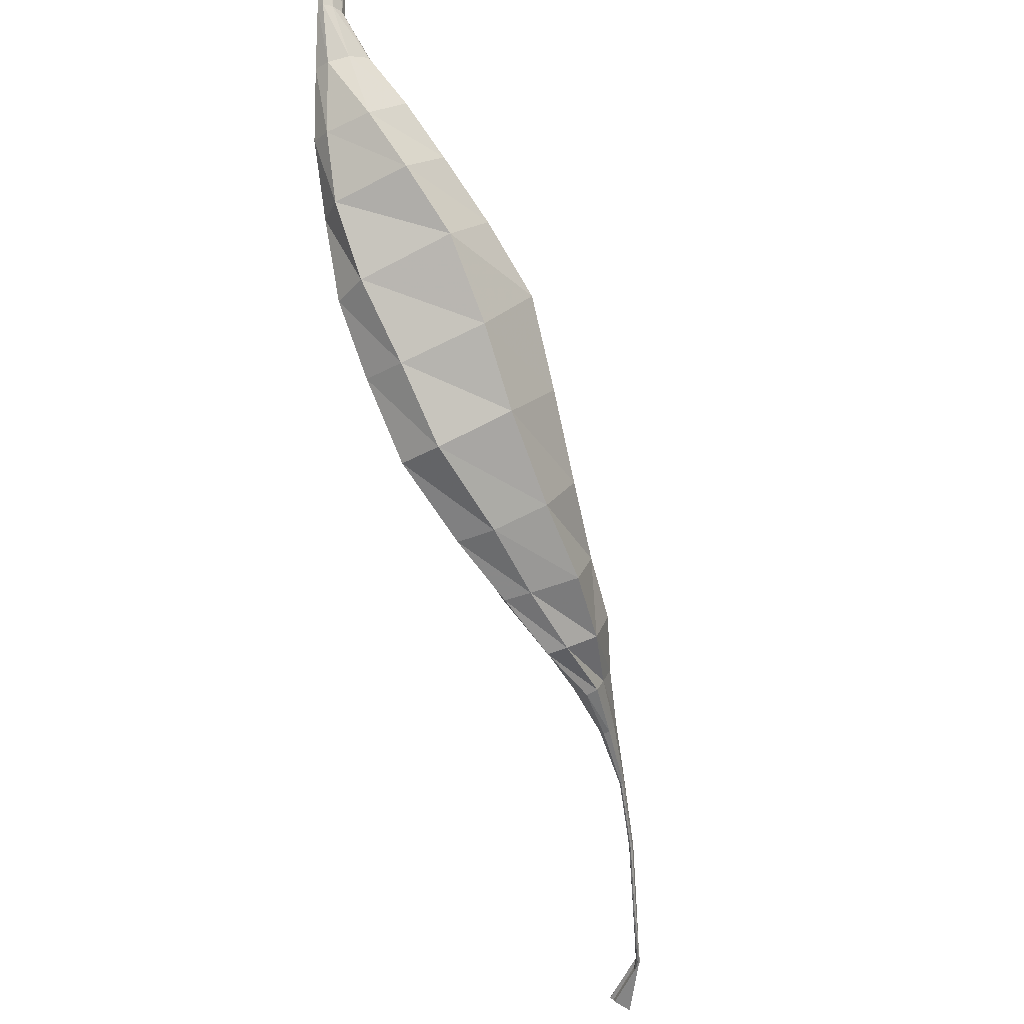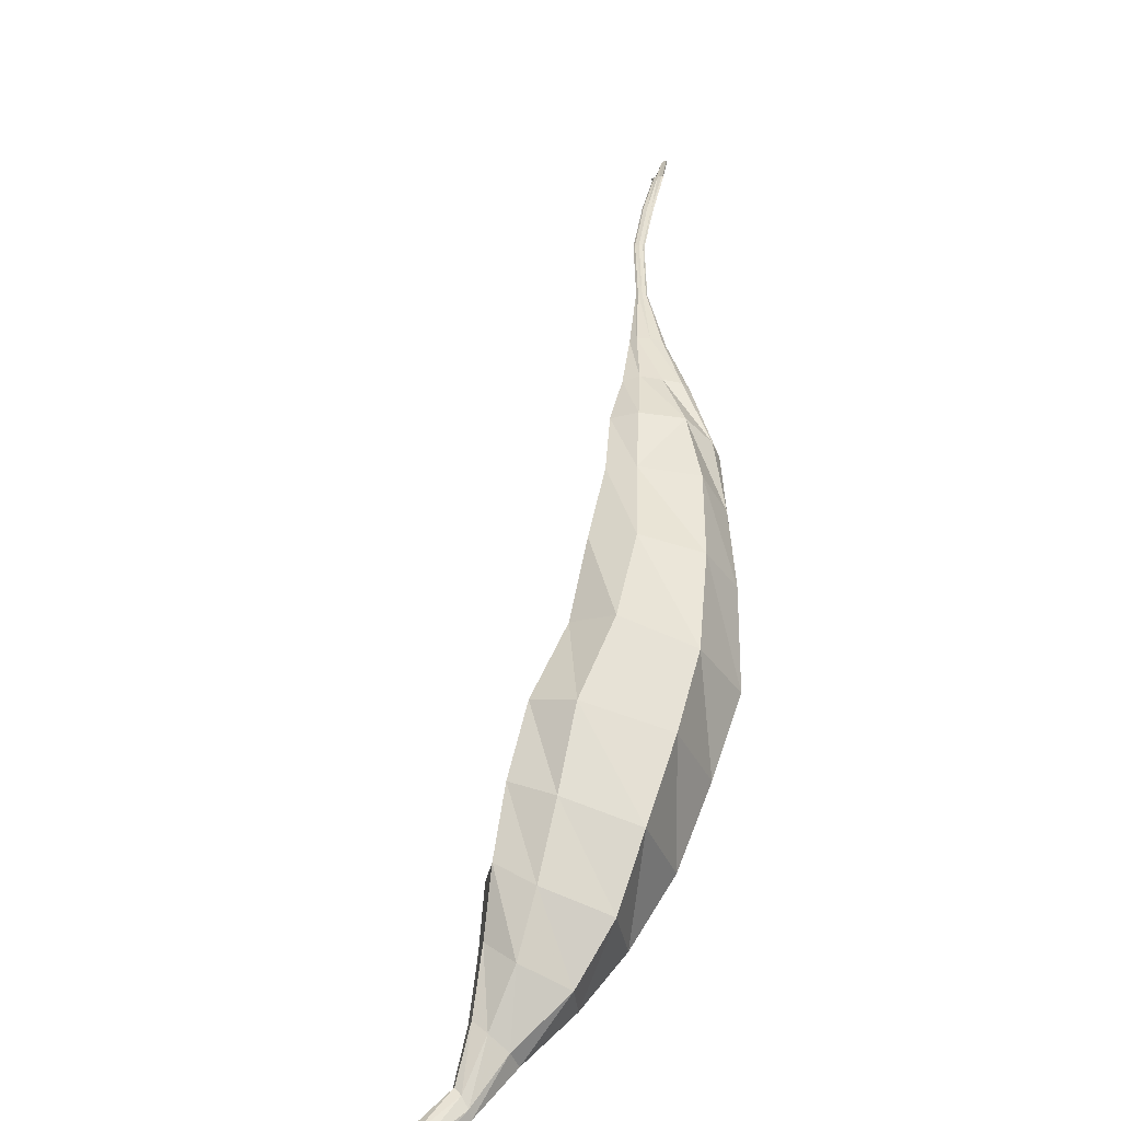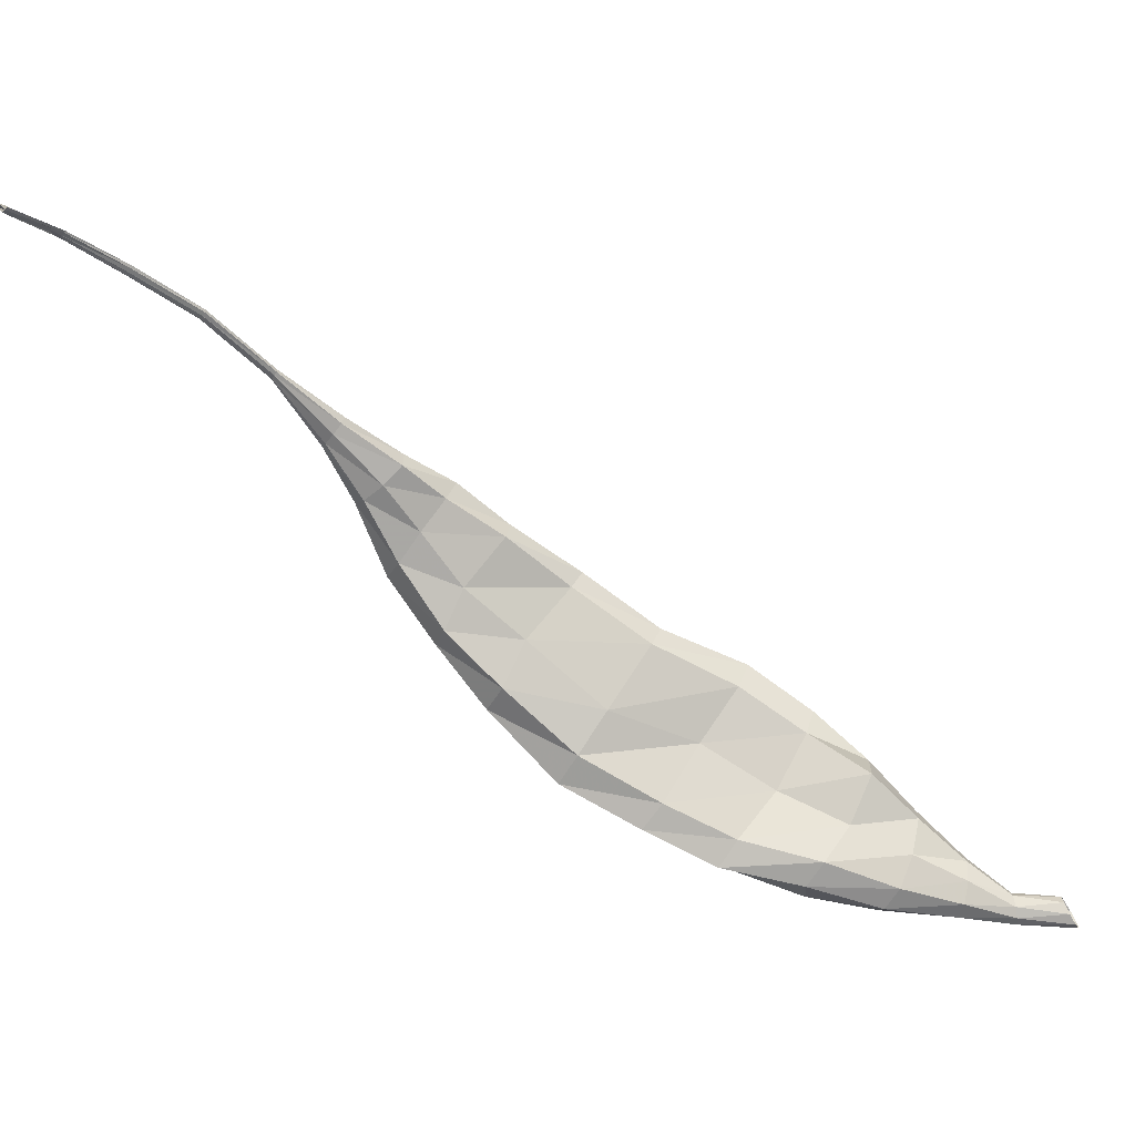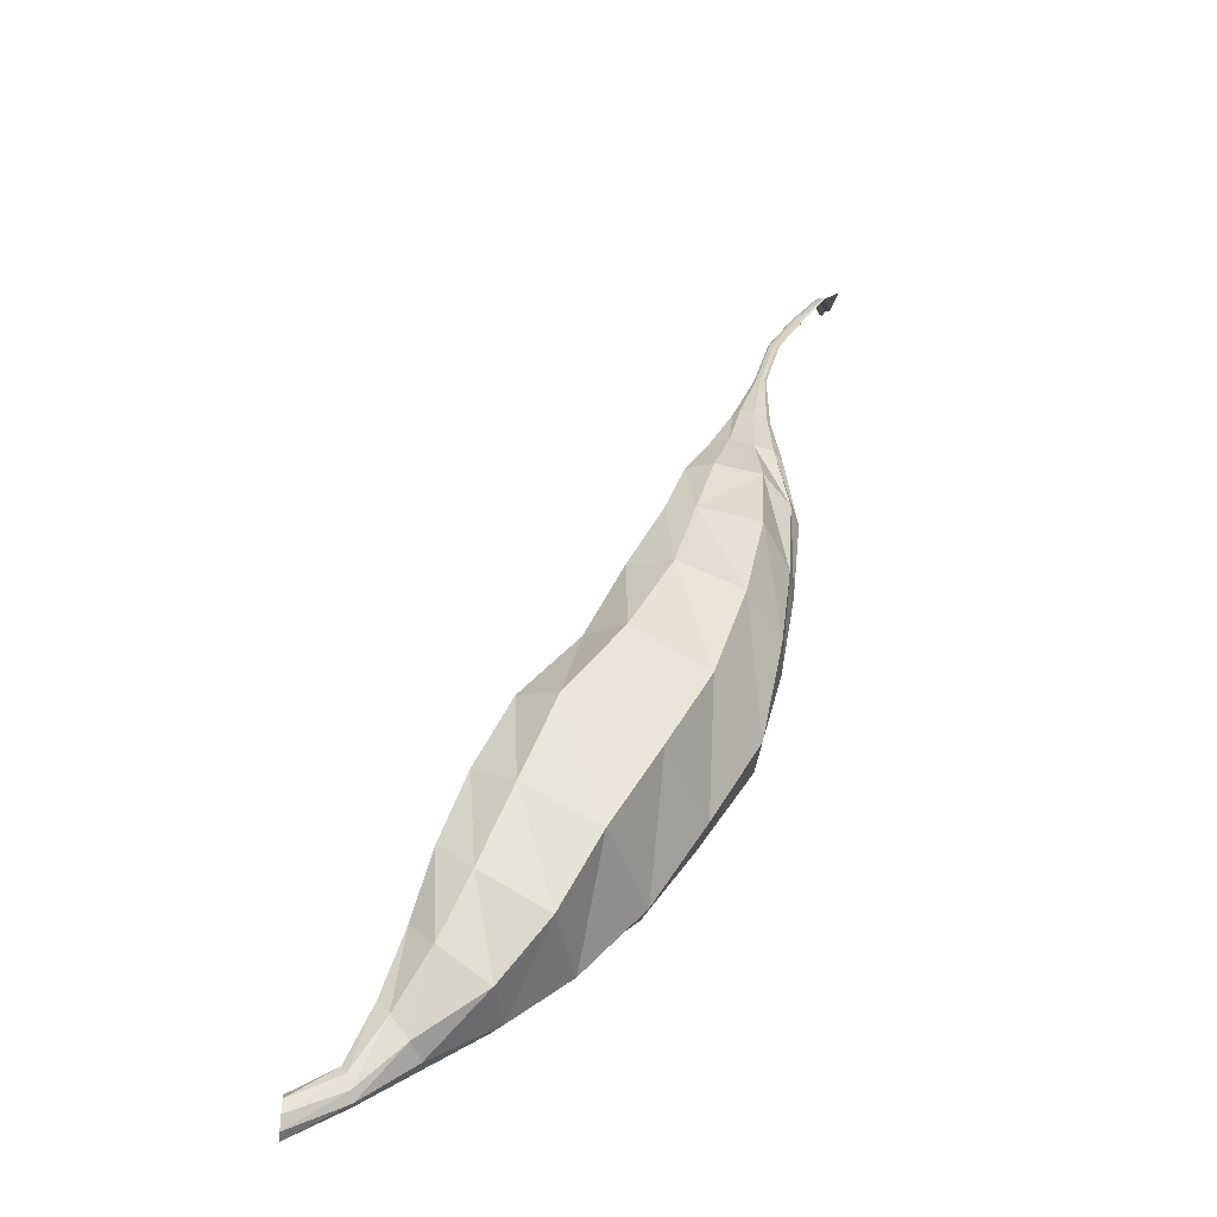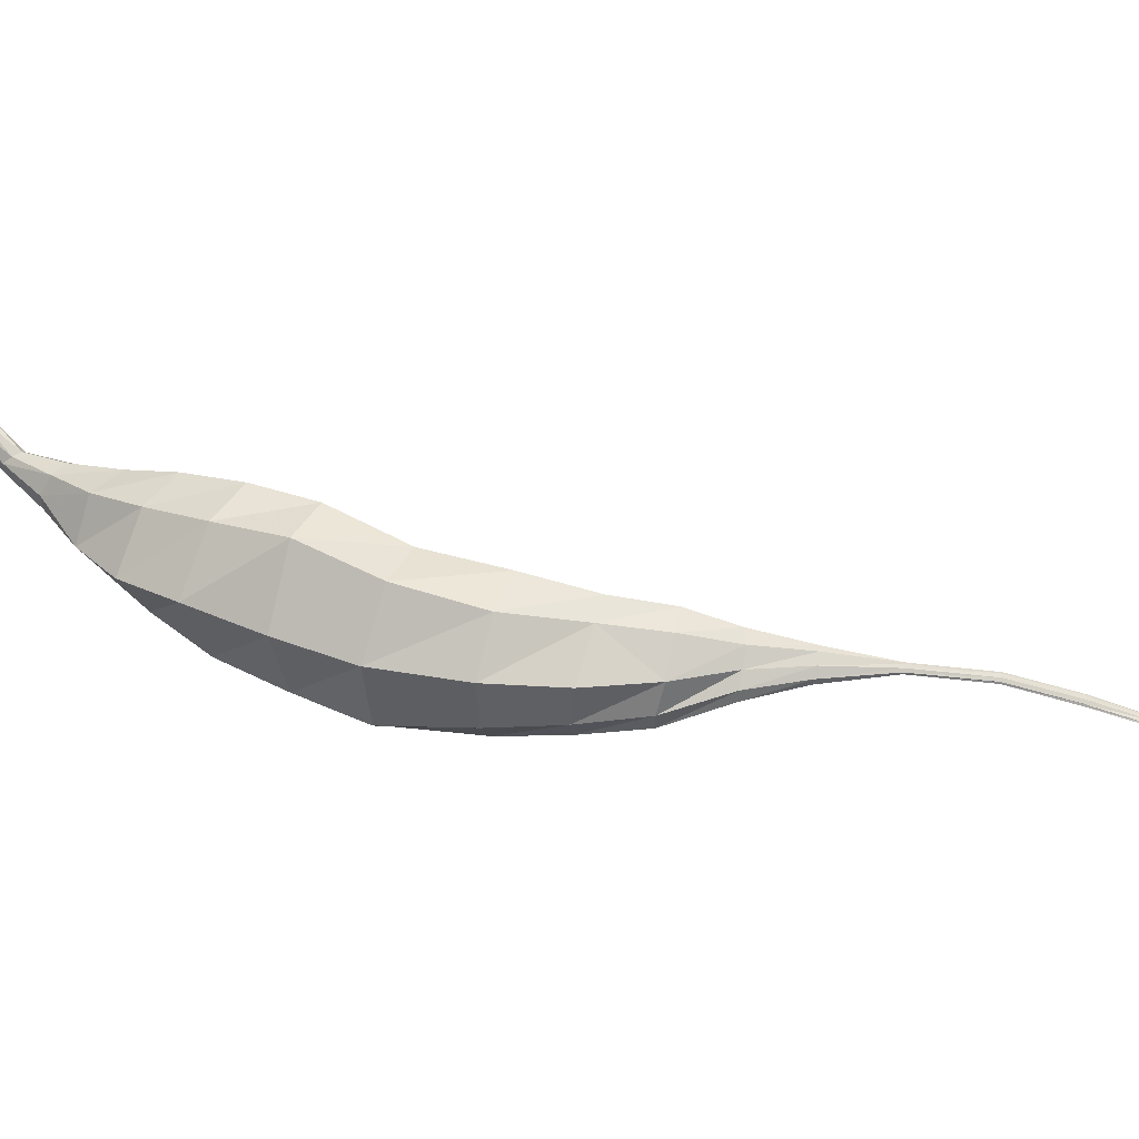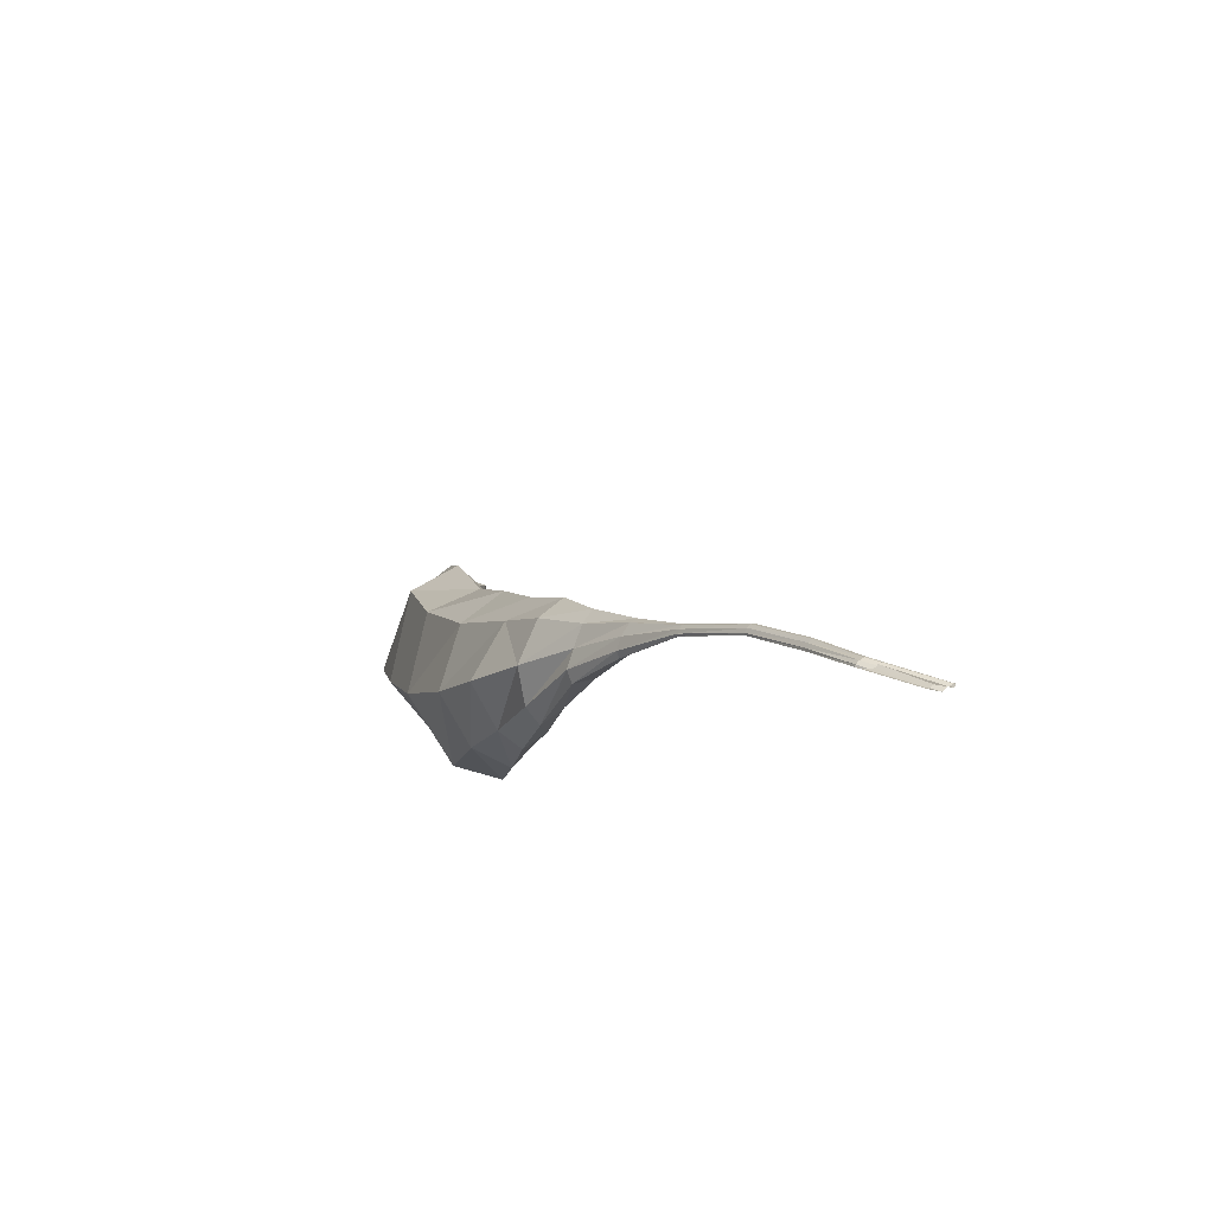
<metadata>
{"format":"obj","ext":"obj","renderer":"f3d","projection":"perspective","resolution":1024,"background":"white","views":[{"elev":-20.6,"azim":-71.8,"up":"+Y"},{"elev":45.7,"azim":-130.8,"up":"+Z"},{"elev":-59.8,"azim":92.7,"up":"+Z"},{"elev":33.5,"azim":-119.0,"up":"+Z"},{"elev":75.9,"azim":-35.8,"up":"+Z"},{"elev":-51.9,"azim":51.0,"up":"+Y"}]}
</metadata>
<code>
v 3.13 12.42 0.2763
v 2.595 13.17 0.07339
v 3.257 12.52 0.3139
v 2.745 13.27 0.1206
v 3.36 12.59 0.2659
v 2.866 13.29 0.1036
v 3.347 12.56 0.2173
v 2.897 13.29 -0.000757
v 3.268 12.44 0.1026
v 2.801 13.23 -0.08294
v 3.18 12.38 0.02193
v 2.757 13.16 -0.1742
v 3.108 12.34 0.03831
v 2.694 13.11 -0.1876
v 3.088 12.35 0.1458
v 2.617 13.11 -0.1281
v 2.61 13.52 -0.04346
v 2.56 13.5 -0.07752
v 2.661 13.52 -0.04709
v 2.547 13.49 -0.1312
v 2.676 13.52 -0.08367
v 2.57 13.49 -0.1754
v 2.655 13.52 -0.1381
v 2.613 13.51 -0.1791
v 2.547 13.77 -0.09266
v 2.518 13.79 -0.09941
v 2.57 13.76 -0.1066
v 2.498 13.8 -0.1223
v 2.572 13.77 -0.1322
v 2.5 13.8 -0.1479
v 2.551 13.78 -0.1542
v 2.521 13.79 -0.161
v 3.794 11.99 0.2649
v 3.82 12.02 0.2623
v 3.832 12.03 0.2497
v 3.77 11.97 0.2575
v 3.823 12.02 0.233
v 3.761 11.97 0.2431
v 3.799 12 0.223
v 3.773 11.98 0.2277
v 4.482 11.34 0.05907
v 4.49 11.35 0.0515
v 4.491 11.35 0.04596
v 4.472 11.33 0.06419
v 4.485 11.35 0.04581
v 4.473 11.31 0.1098
v 4.484 11.32 0.09843
v 4.475 11.31 0.1055
v 4.364 11.43 0.1665
v 4.256 11.56 0.1851
v 4.125 11.72 0.2129
v 3.951 11.87 0.2352
v 3.959 11.87 0.2332
v 4.132 11.73 0.21
v 4.264 11.57 0.1824
v 4.371 11.44 0.1604
v 3.099 12.73 0.3078
v 2.979 12.95 0.2858
v 2.851 13.12 0.2061
v 2.684 13.01 0.1622
v 2.807 12.81 0.2135
v 2.94 12.61 0.2424
v 3.208 12.78 0.2285
v 3.092 13 0.2221
v 2.98 13.16 0.1675
v 3.208 12.75 0.1571
v 3.077 12.97 0.1468
v 2.963 13.14 0.09516
v 3.101 12.64 0.02613
v 2.978 12.86 0.04525
v 2.865 13.05 -0.01255
v 3.018 12.56 -0.04628
v 2.898 12.76 -0.09624
v 2.806 12.95 -0.1326
v 2.942 12.51 -0.05666
v 2.837 12.71 -0.1191
v 2.745 12.9 -0.1648
v 2.892 12.52 0.06063
v 2.78 12.71 -0.002341
v 2.678 12.91 -0.0766
v 3.305 12.27 0.3081
v 3.482 12.16 0.3059
v 3.646 12.09 0.277
v 3.687 12.13 0.2851
v 3.565 12.24 0.3153
v 3.431 12.37 0.3087
v 3.71 12.16 0.2741
v 3.619 12.29 0.285
v 3.493 12.41 0.286
v 3.257 12.23 0.1909
v 3.426 12.12 0.239
v 3.613 12.05 0.2685
v 3.71 12.16 0.218
v 3.606 12.26 0.2304
v 3.496 12.4 0.2214
v 3.257 12.21 0.1187
v 3.415 12.1 0.1878
v 3.599 12.03 0.2426
v 3.667 12.11 0.1961
v 3.541 12.2 0.184
v 3.4 12.29 0.1437
v 3.311 12.24 0.09018
v 3.467 12.14 0.1611
v 3.627 12.06 0.1978
v 2.662 13.4 0.04365
v 2.559 13.32 -0.01824
v 2.764 13.41 0.01863
v 2.575 13.3 -0.1397
v 2.783 13.41 -0.04152
v 2.62 13.31 -0.1938
v 2.732 13.38 -0.1231
v 2.677 13.34 -0.1892
v 2.557 13.64 -0.09964
v 2.529 13.64 -0.1152
v 2.584 13.64 -0.1016
v 2.516 13.65 -0.1376
v 2.591 13.64 -0.1221
v 2.525 13.65 -0.156
v 2.575 13.64 -0.1484
v 2.549 13.64 -0.161
v 3.959 11.87 0.2466
v 4.135 11.72 0.2218
v 4.268 11.57 0.1925
v 4.374 11.44 0.1694
v 4.381 11.44 0.163
v 4.276 11.58 0.19
v 4.143 11.73 0.2192
v 3.967 11.88 0.2447
v 4.383 11.45 0.1577
v 4.278 11.58 0.186
v 4.145 11.73 0.2147
v 3.97 11.88 0.2401
v 3.951 11.87 0.2447
v 4.126 11.72 0.2212
v 4.26 11.56 0.1923
v 4.366 11.43 0.1729
v 4.379 11.44 0.1567
v 4.273 11.58 0.1828
v 4.141 11.73 0.2108
v 3.967 11.88 0.2352
v 3.948 11.86 0.2401
v 4.122 11.72 0.2176
v 4.255 11.56 0.1893
v 4.362 11.43 0.1717
f 62 57 3 1
f 57 63 5 3
f 63 66 7 5
f 66 69 9 7
f 69 72 11 9
f 72 75 13 11
f 75 78 15 13
f 78 62 1 15
f 106 105 4 2
f 105 107 6 4
f 108 106 2 16
f 107 109 8 6
f 110 108 16 14
f 109 111 10 8
f 112 110 14 12
f 111 112 12 10
f 114 113 17 18
f 113 115 19 17
f 116 114 18 20
f 115 117 21 19
f 118 116 20 22
f 117 119 23 21
f 120 118 22 24
f 119 120 24 23
f 86 81 1 3
f 89 86 3 5
f 81 90 15 1
f 95 89 5 7
f 90 96 13 15
f 101 95 7 9
f 96 102 11 13
f 102 101 9 11
f 128 121 33 34
f 132 128 34 35
f 121 133 36 33
f 140 132 35 37
f 133 141 38 36
f 53 140 37 39
f 141 52 40 38
f 52 53 39 40
f 53 52 51 54
f 54 51 50 55
f 55 50 49 56
f 56 49 48 47
f 49 144 46 48
f 50 143 144 49
f 51 142 143 50
f 52 141 142 51
f 57 62 61 58
f 58 61 60 59
f 59 60 2 4
f 63 57 58 64
f 64 58 59 65
f 65 59 4 6
f 66 63 64 67
f 67 64 65 68
f 68 65 6 8
f 69 66 67 70
f 70 67 68 71
f 71 68 8 10
f 72 69 70 73
f 73 70 71 74
f 74 71 10 12
f 75 72 73 76
f 76 73 74 77
f 77 74 12 14
f 78 75 76 79
f 79 76 77 80
f 80 77 14 16
f 60 80 16 2
f 61 79 80 60
f 62 78 79 61
f 140 53 54 139
f 82 85 84 83
f 83 84 34 33
f 84 87 35 34
f 85 88 87 84
f 86 89 88 85
f 90 81 82 91
f 91 82 83 92
f 92 83 33 36
f 87 93 37 35
f 88 94 93 87
f 89 95 94 88
f 96 90 91 97
f 97 91 92 98
f 98 92 36 38
f 93 99 39 37
f 94 100 99 93
f 95 101 100 94
f 102 96 97 103
f 103 97 98 104
f 104 98 38 40
f 99 104 40 39
f 100 103 104 99
f 101 102 103 100
f 105 106 18 17
f 107 105 17 19
f 106 108 20 18
f 109 107 19 21
f 108 110 22 20
f 111 109 21 23
f 110 112 24 22
f 112 111 23 24
f 113 114 26 25
f 115 113 25 27
f 114 116 28 26
f 117 115 27 29
f 116 118 30 28
f 119 117 29 31
f 118 120 32 30
f 120 119 31 32
f 121 128 127 122
f 122 127 126 123
f 123 126 125 124
f 124 125 42 41
f 125 129 43 42
f 126 130 129 125
f 127 131 130 126
f 128 132 131 127
f 133 121 122 134
f 134 122 123 135
f 135 123 124 136
f 136 124 41 44
f 129 137 45 43
f 130 138 137 129
f 131 139 138 130
f 132 140 139 131
f 141 133 134 142
f 142 134 135 143
f 143 135 136 144
f 144 136 44 46
f 137 56 47 45
f 138 55 56 137
f 139 54 55 138
f 82 81 86 85

</code>
